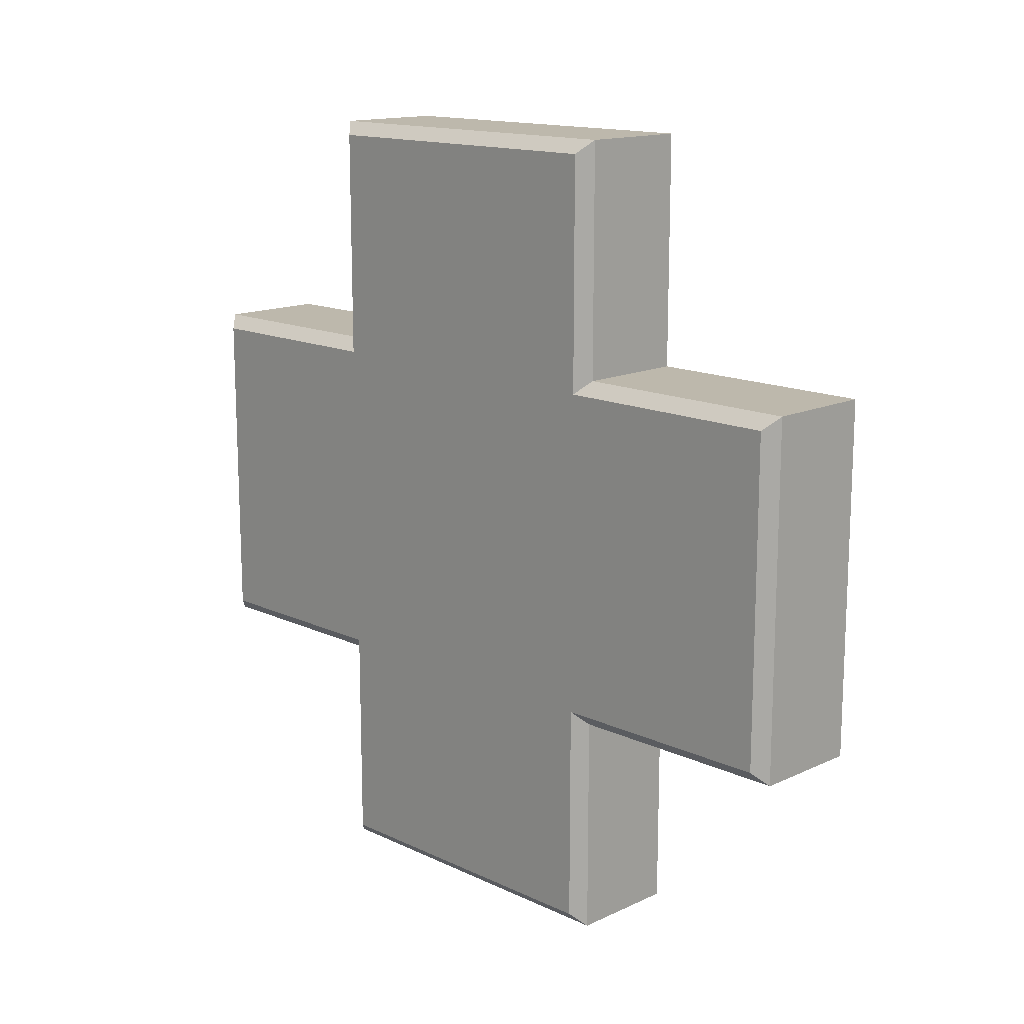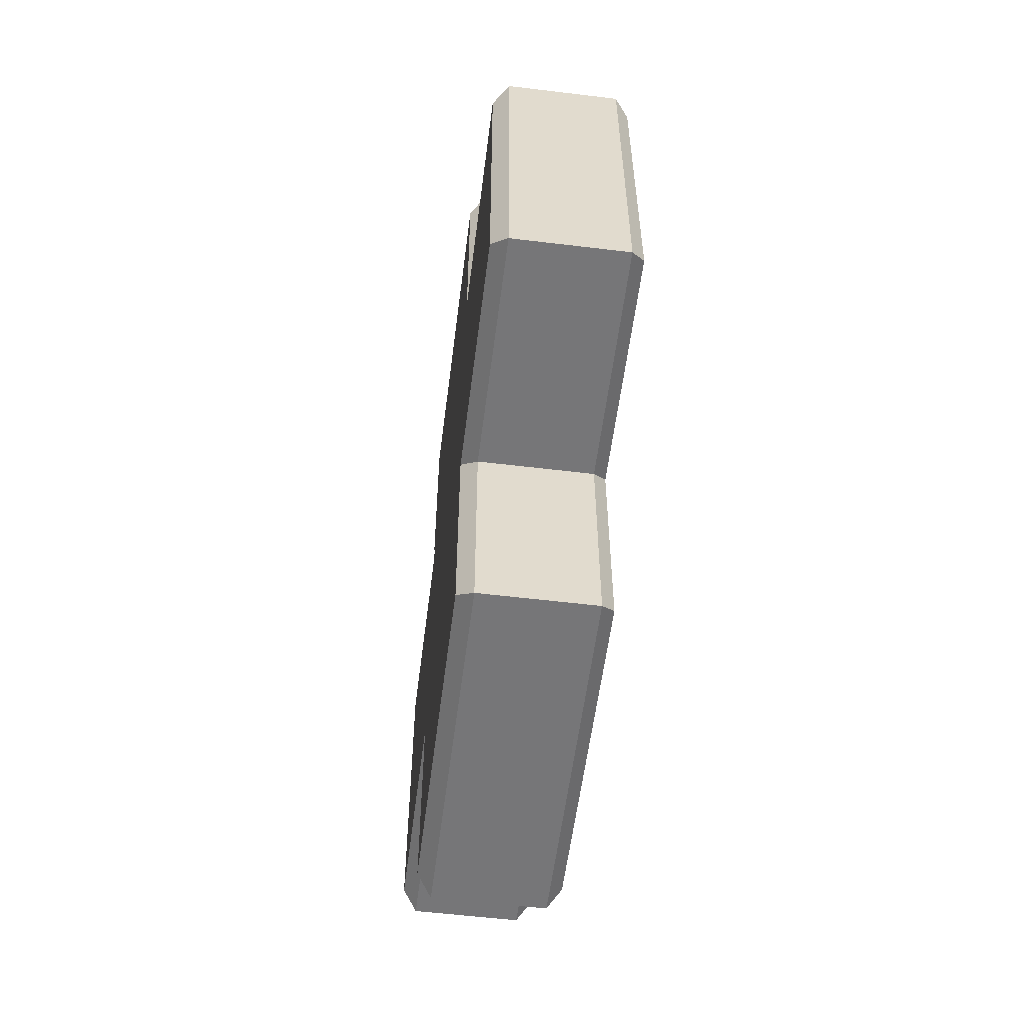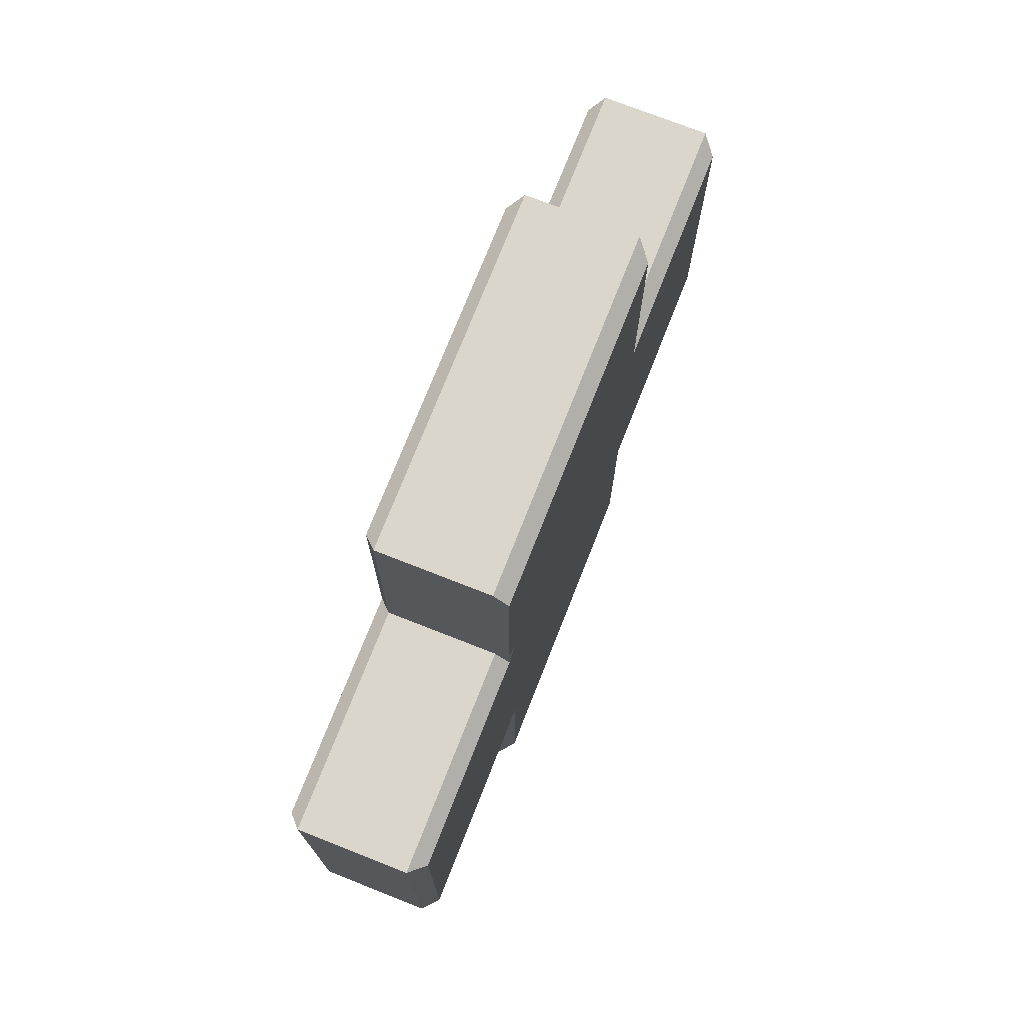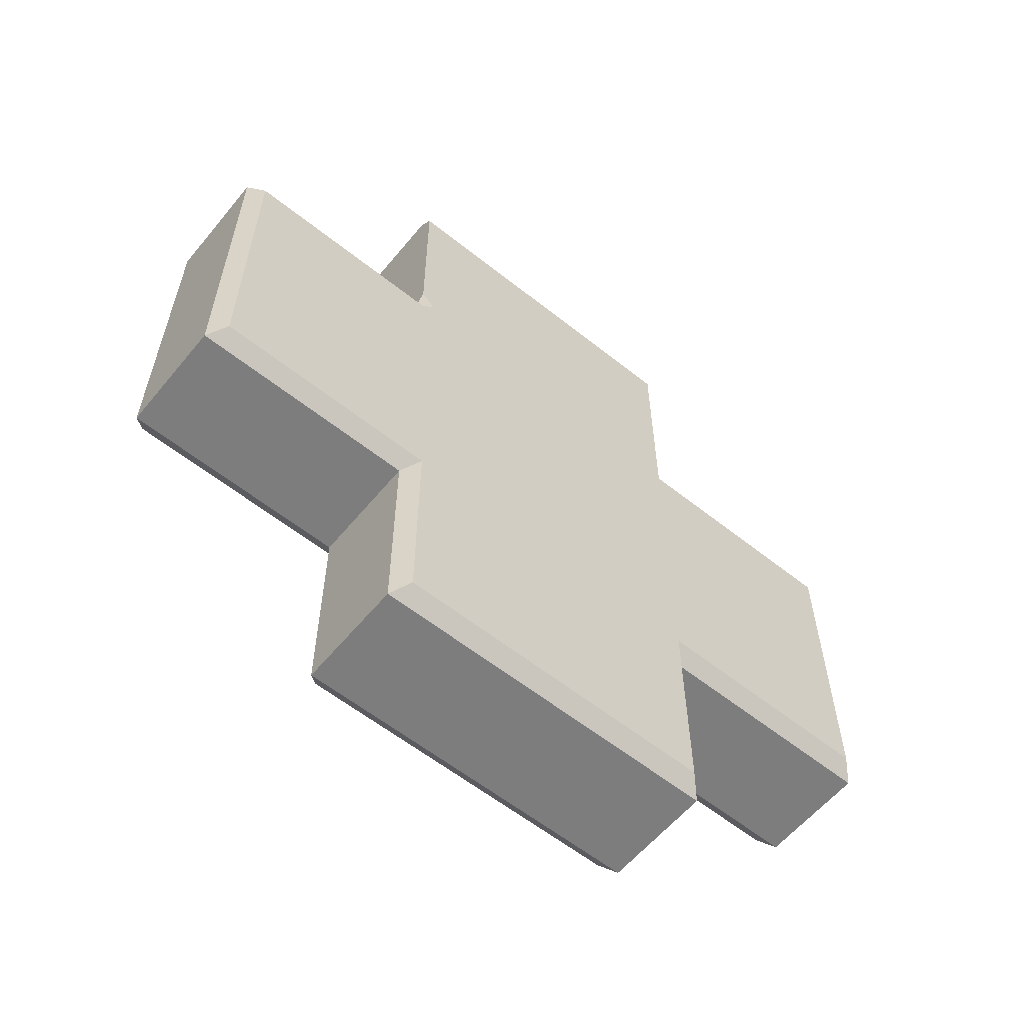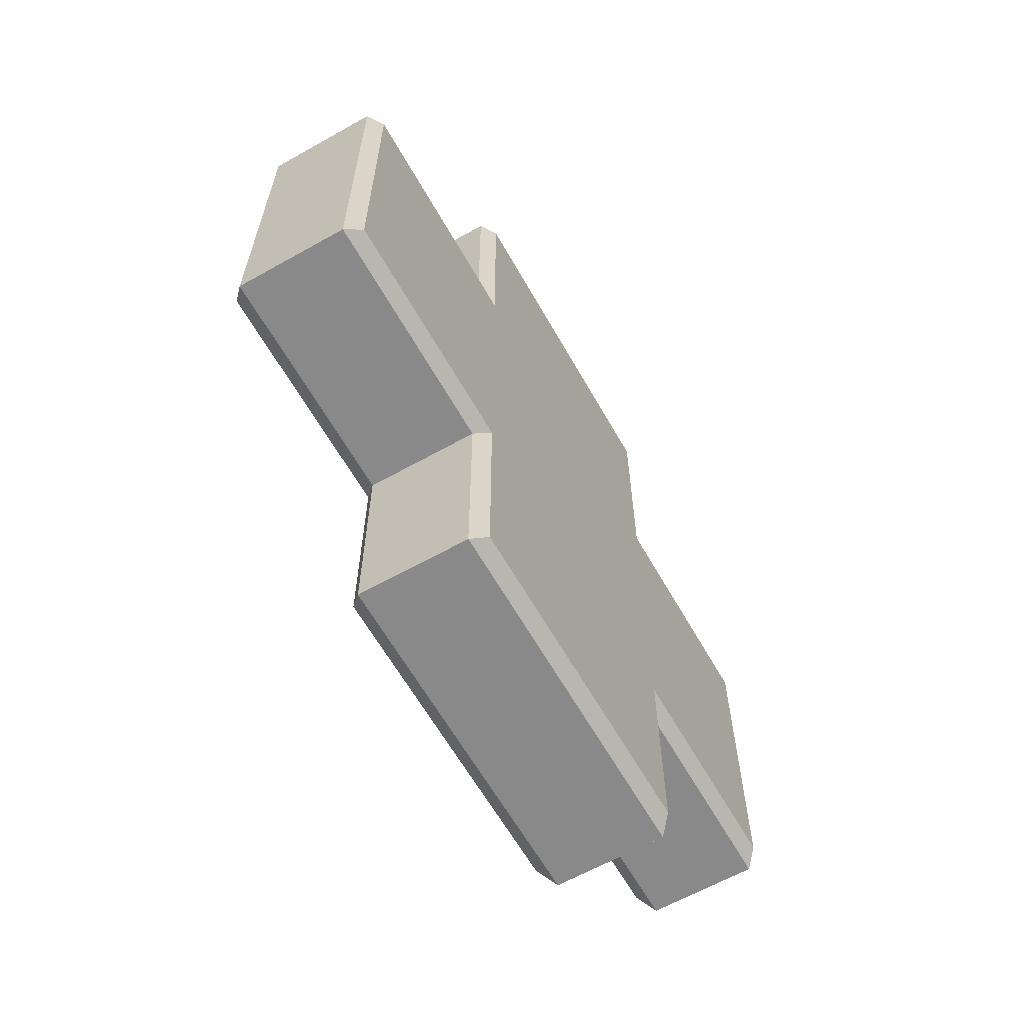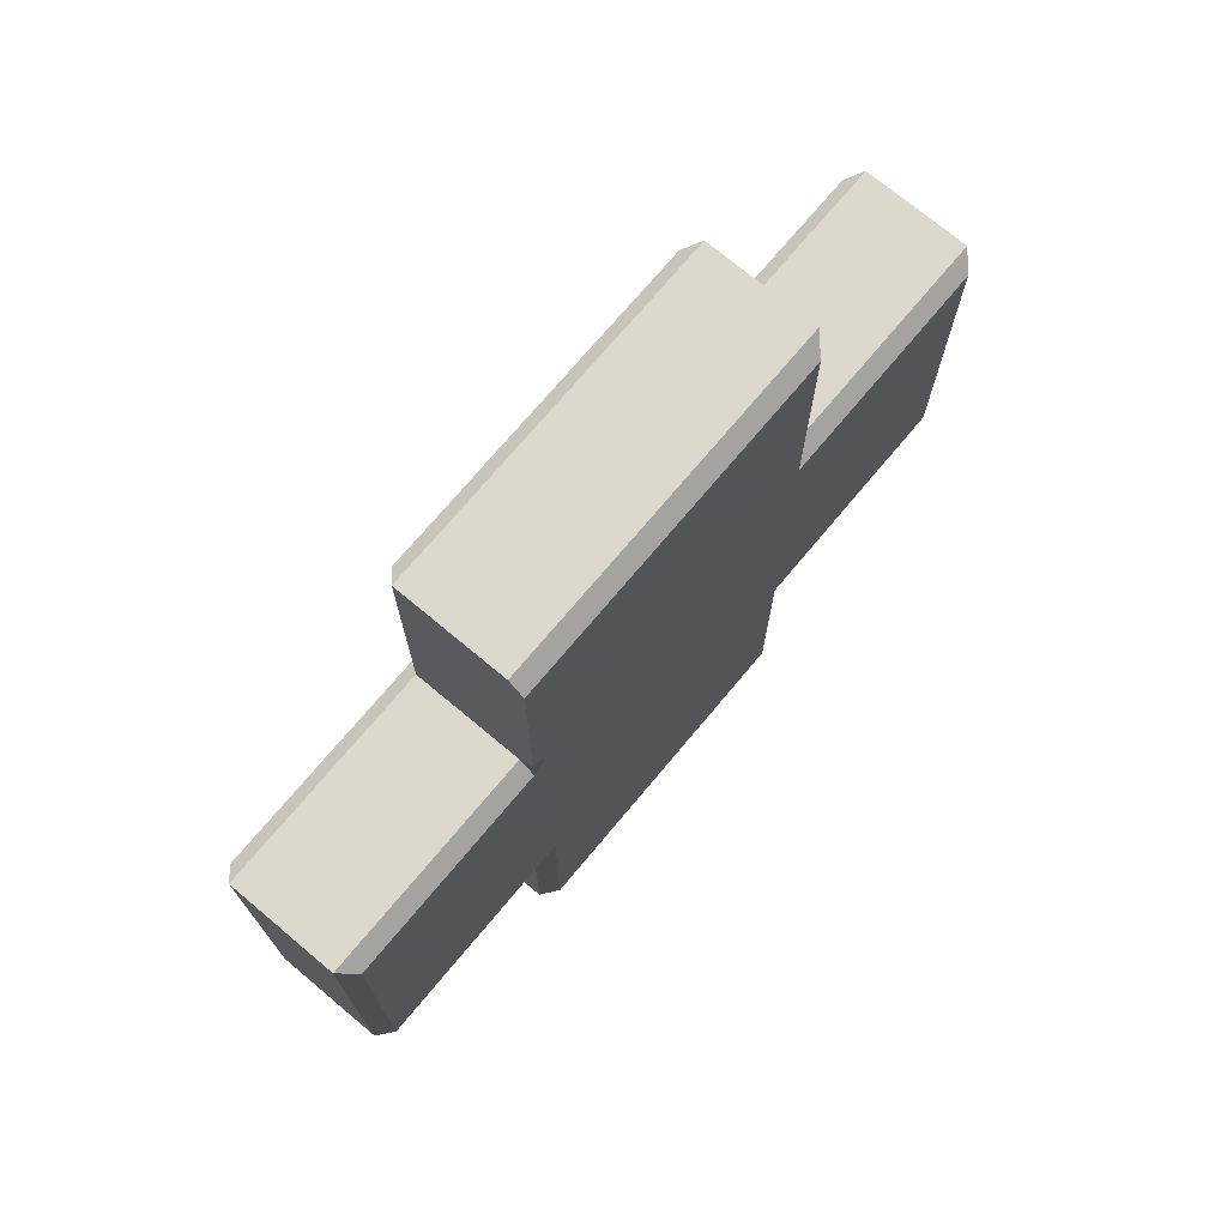
<metadata>
{"format":"obj","ext":"obj","renderer":"f3d","projection":"perspective","resolution":1024,"background":"white","views":[{"elev":14.7,"azim":135.2,"up":"+Z"},{"elev":-56.9,"azim":-7.2,"up":"+Y"},{"elev":74.0,"azim":-158.5,"up":"+Y"},{"elev":-59.2,"azim":-129.3,"up":"+Y"},{"elev":-63.0,"azim":29.6,"up":"+Y"},{"elev":72.7,"azim":-140.1,"up":"+Y"}]}
</metadata>
<code>
o Cube
v 0.3891 -0.9251 0.9251
v 0.3142 -1 1
v 0.3142 1 1
v 0.3891 0.9251 0.9251
v 0.3891 -0.9251 -0.9251
v 0.3142 -1 -1
v 0.3891 0.9251 -0.9251
v 0.3142 1 -1
v 0.3891 2.235 -0.9251
v 0.3142 2.31 -1
v 0.3891 2.235 0.9251
v 0.3142 2.31 1
v 0.3891 -0.9251 -2.184
v 0.3142 -1 -2.258
v 0.3891 0.9251 -2.184
v 0.3142 1 -2.258
v 0.3891 -2.123 -0.9251
v 0.3142 -2.198 -1
v 0.3891 -2.123 0.9251
v 0.3142 -2.198 1
v 0.3891 0.9251 2.232
v 0.3142 1 2.307
v 0.3891 -0.9251 2.232
v 0.3142 -1 2.307
v -0.3053 -1 1
v -0.3891 -0.9162 0.9162
v -0.3891 0.9162 0.9162
v -0.3053 1 1
v -0.3053 -1 -1
v -0.3891 -0.9162 -0.9162
v -0.3053 1 -1
v -0.3891 0.9162 -1
v -0.3891 1 -0.9162
v -0.3891 1.084 -1
v -0.3891 2.226 0.9162
v -0.3053 2.31 1
v -0.3891 2.226 -1
v -0.3053 2.31 -1
v -0.3891 0.9162 -2.175
v -0.3053 1 -2.258
v -0.3053 -1 -2.258
v -0.3891 -0.9162 -2.175
v -0.3891 -2.114 -0.9162
v -0.3053 -2.198 -1
v -0.3053 -2.198 1
v -0.3891 -2.114 0.9162
v -0.3891 -0.9162 2.223
v -0.3053 -1 2.307
v -0.3053 1 2.307
v -0.3891 0.9162 2.223
f 2 25 45 20
f 7 5 13 15
f 1 4 21 23
f 30 32 39 42
f 29 6 18 44
f 3 28 49 22
f 44 18 20 45
f 8 31 34 37 38 10
f 41 40 16 14
f 28 3 12 36
f 24 22 49 48
f 31 8 16 40
f 6 29 41 14
f 10 38 36 12
f 26 27 33 32 30
f 34 33 27 35 37
f 4 7 9 11
f 27 26 47 50
f 25 2 24 48
f 5 7 4 1
f 10 12 11 9
f 4 11 12 3
f 9 7 8 10
f 15 13 14 16
f 13 5 6 14
f 7 15 16 8
f 20 18 17 19
f 5 17 18 6
f 2 20 19 1
f 22 24 23 21
f 21 4 3 22
f 24 2 1 23
f 5 1 19 17
f 31 32 33 34
f 36 38 37 35
f 28 36 35 27
f 40 41 42 39
f 30 42 41 29
f 39 32 31 40
f 44 45 46 43
f 43 30 29 44
f 45 25 26 46
f 48 49 50 47
f 27 50 49 28
f 25 48 47 26
f 26 30 43 46

</code>
